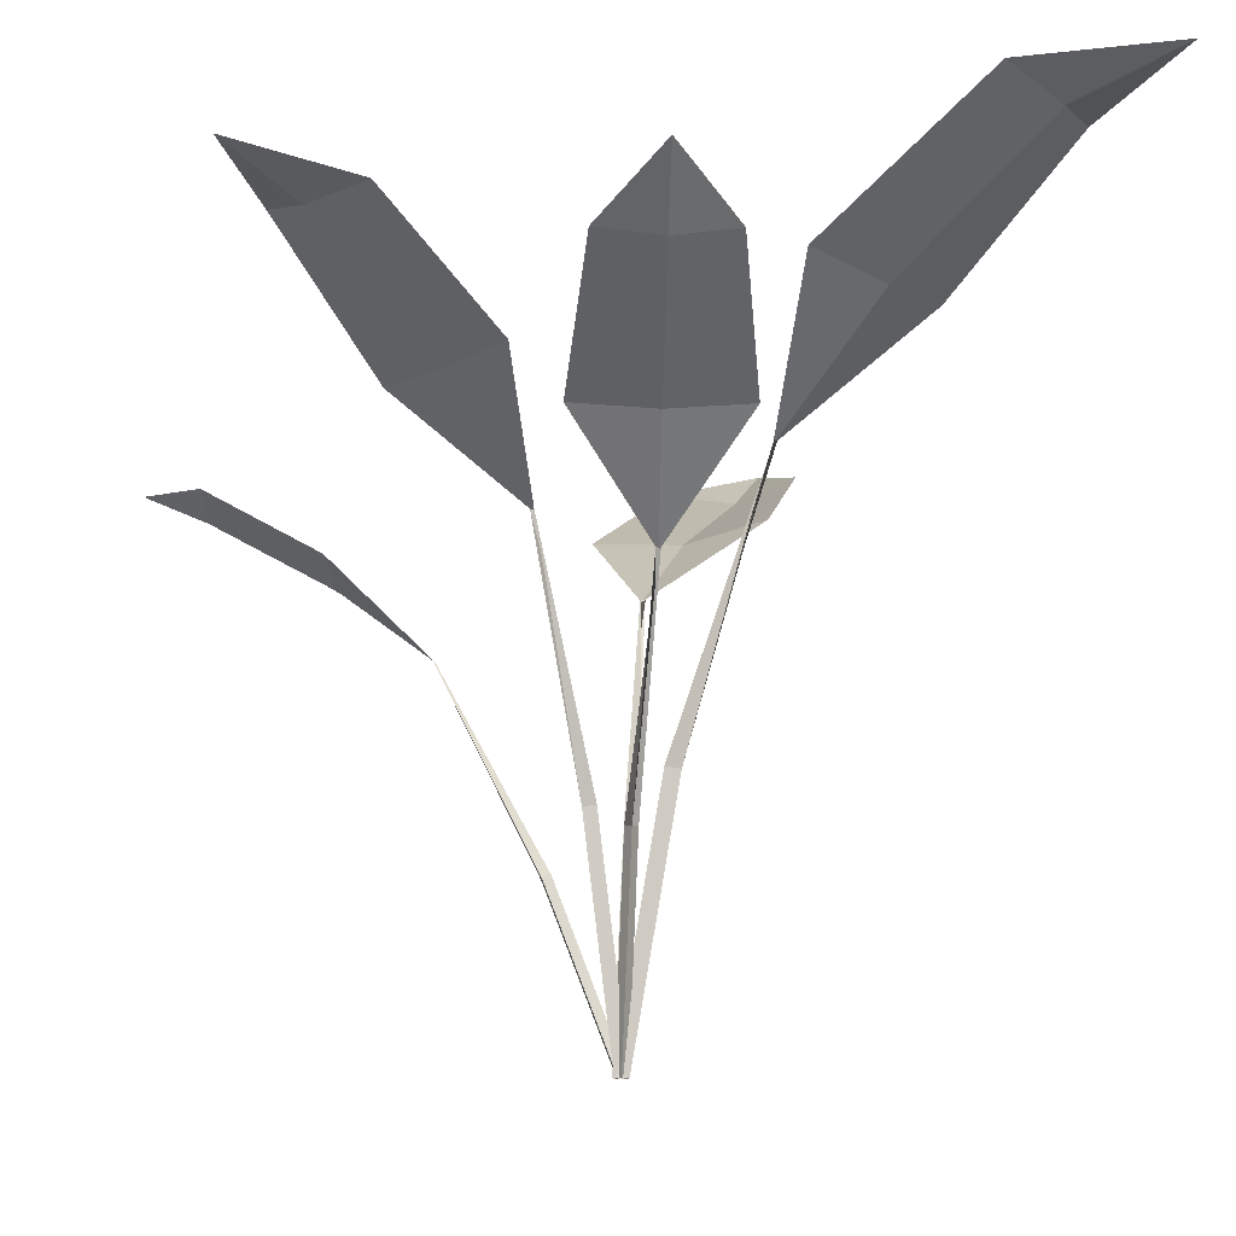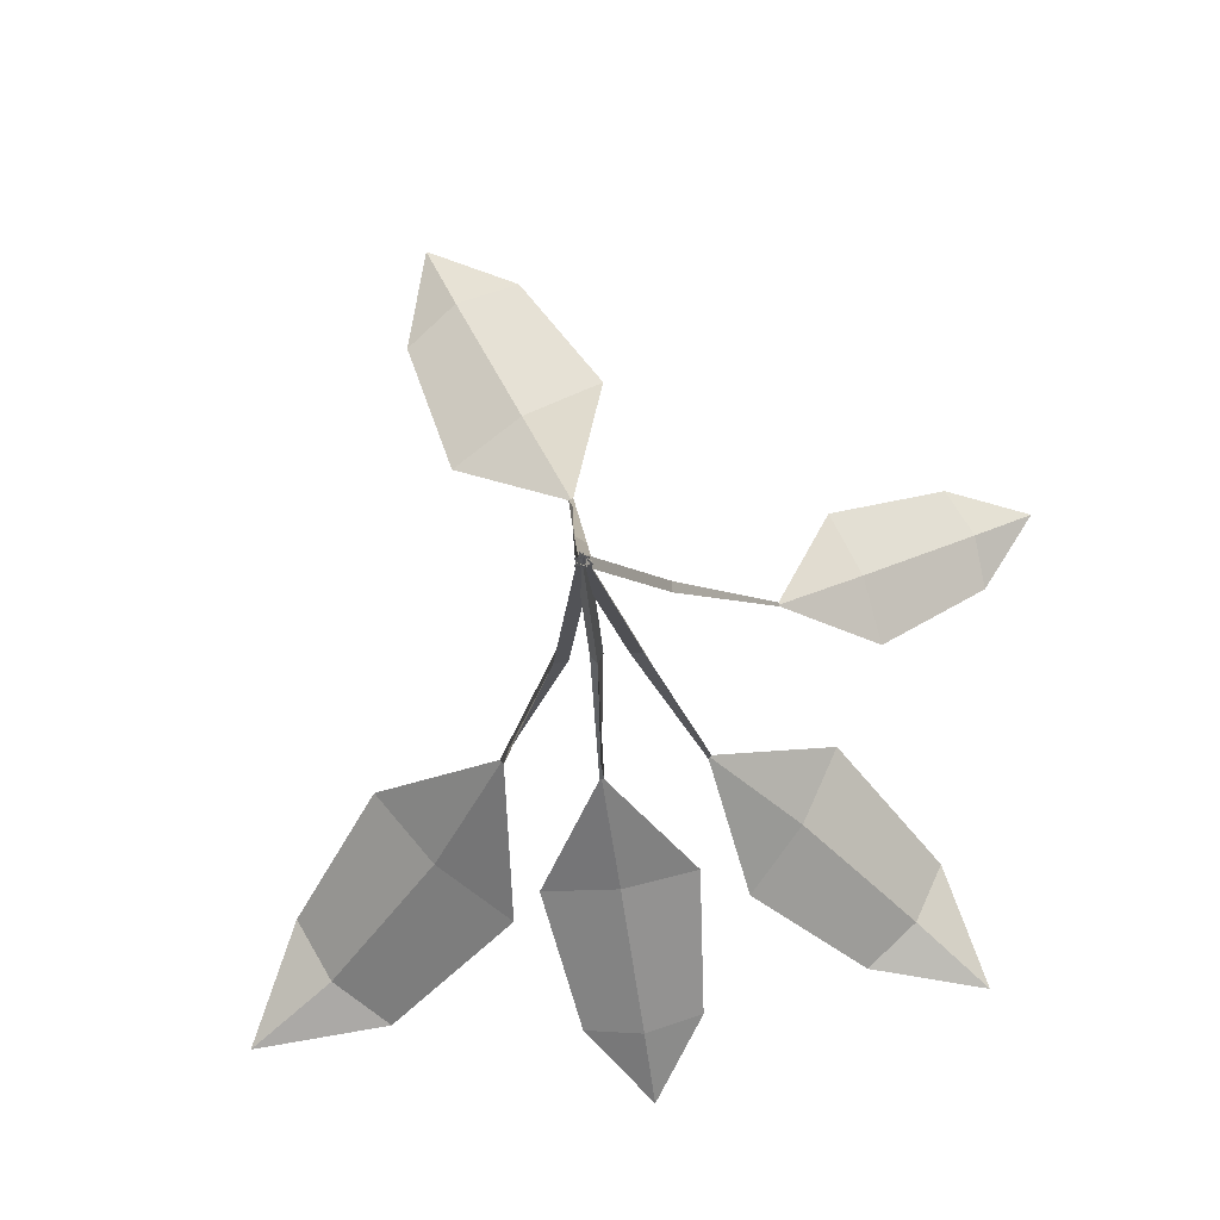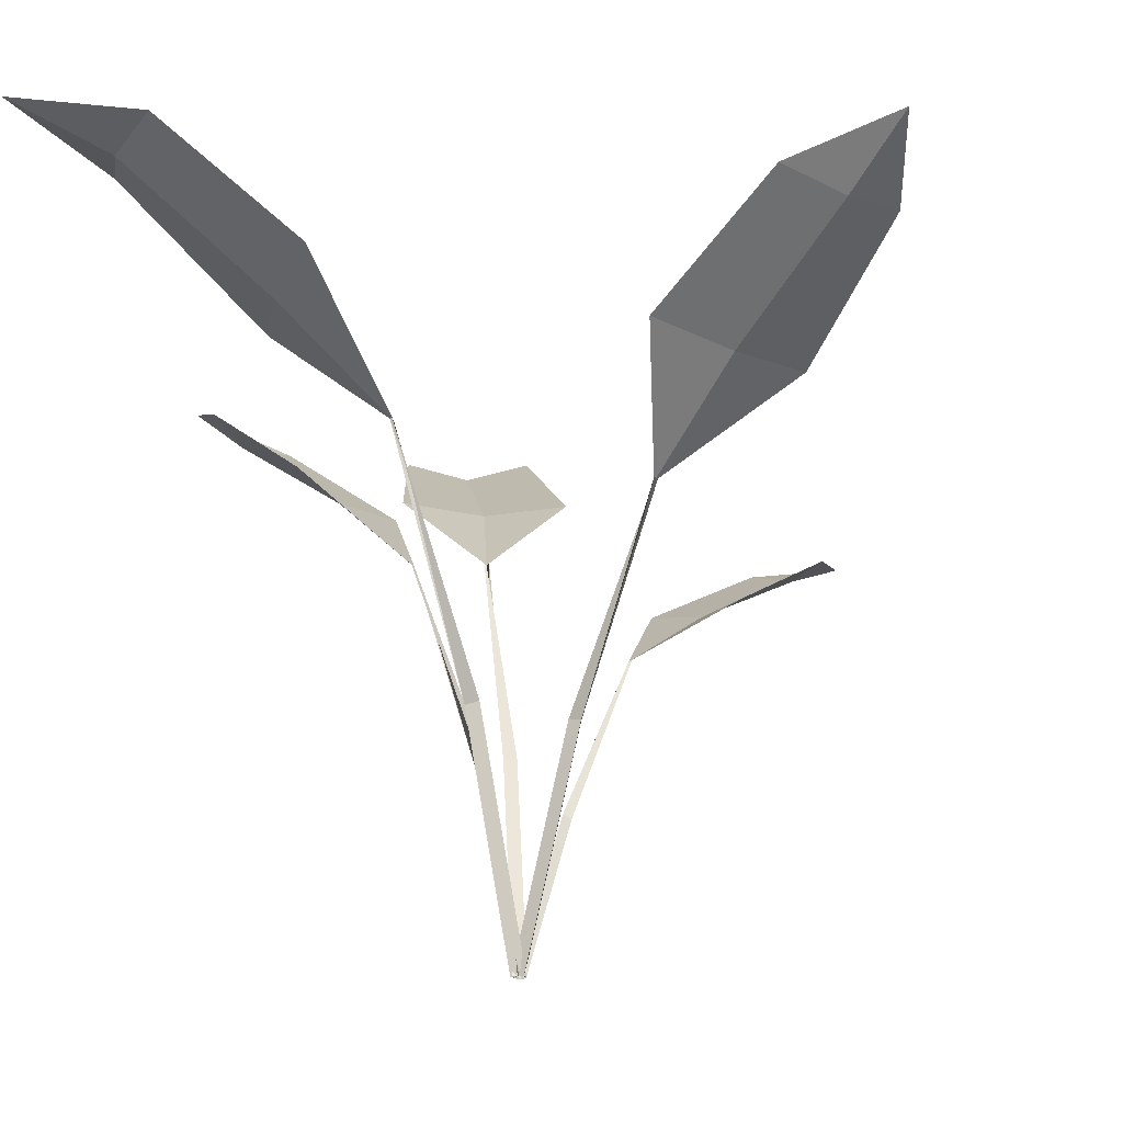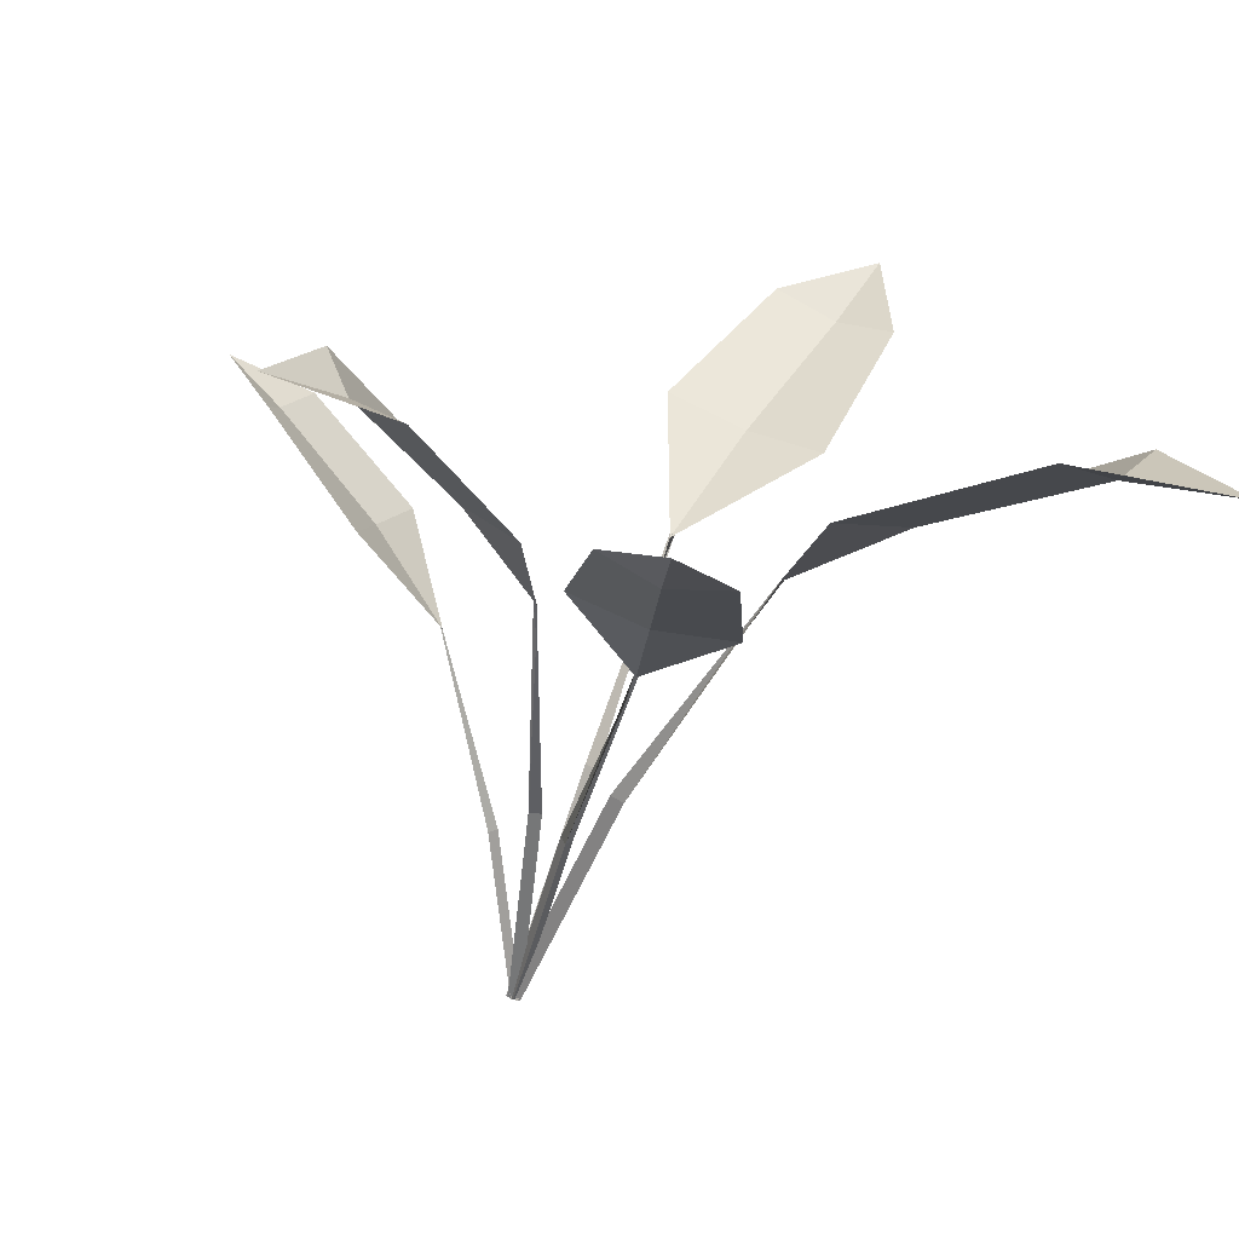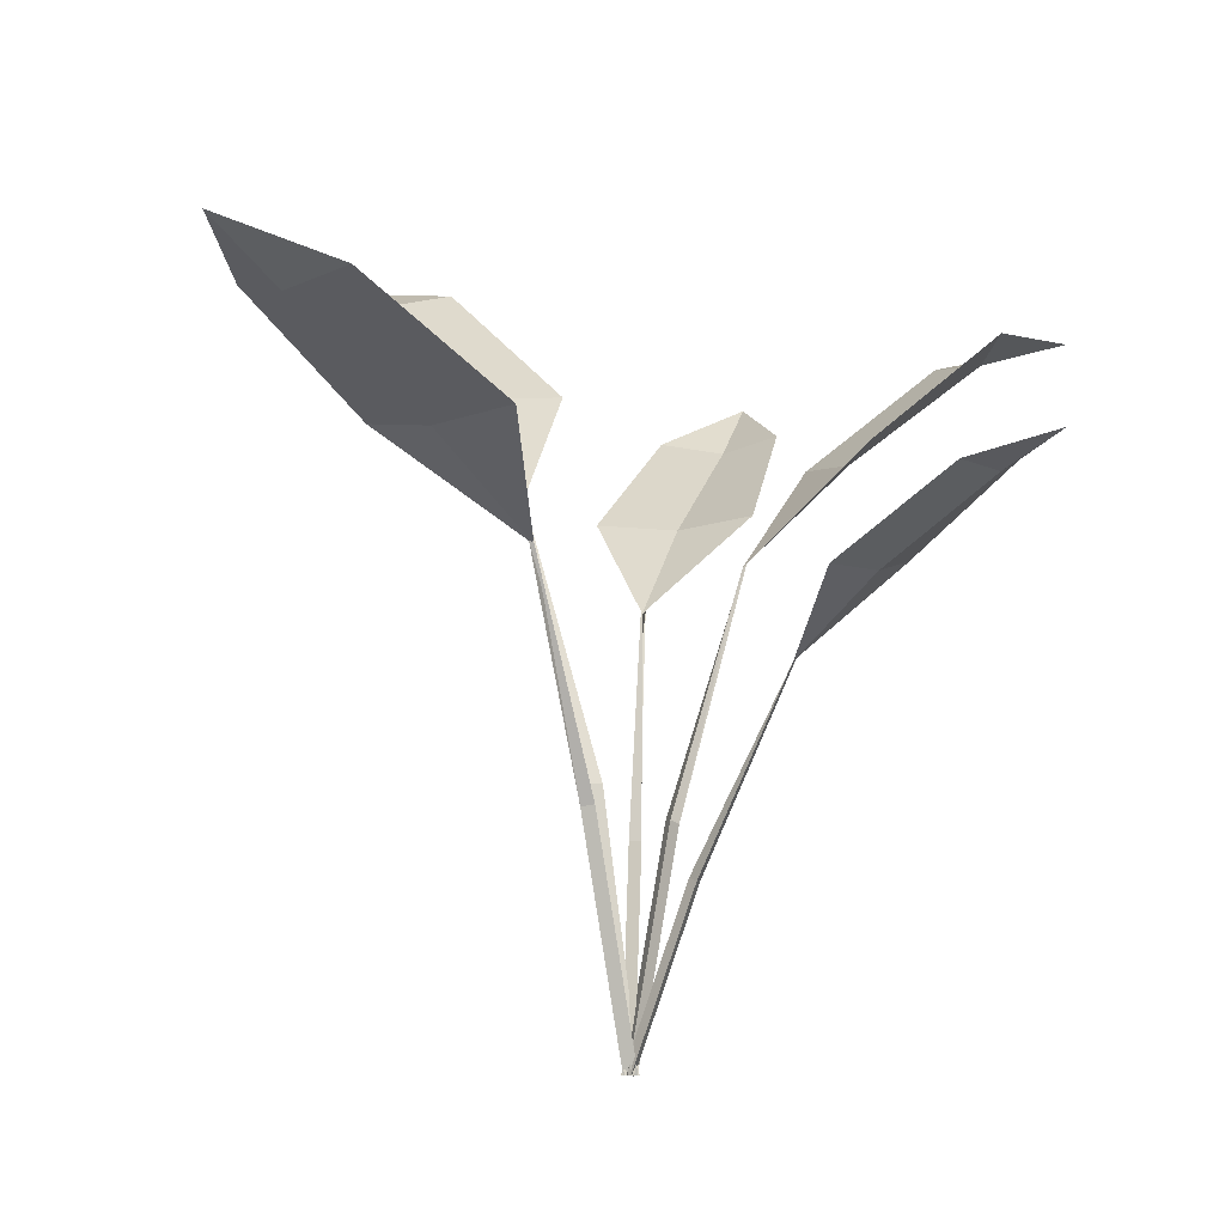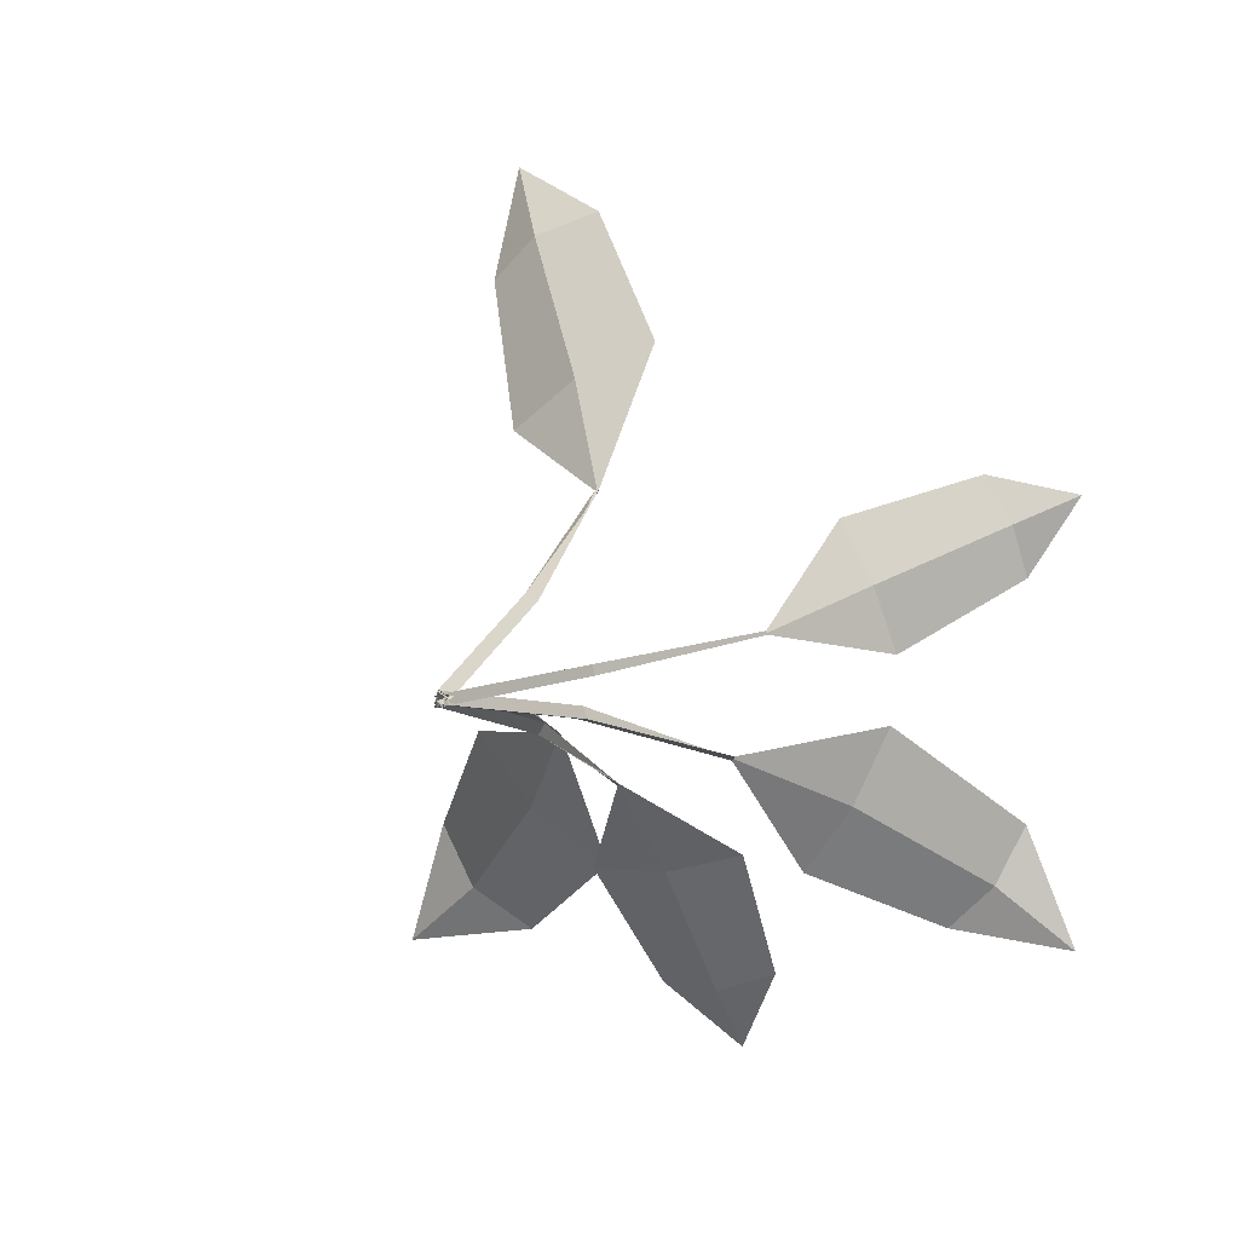
<metadata>
{"format":"obj","ext":"obj","renderer":"f3d","projection":"perspective","resolution":1024,"background":"white","views":[{"elev":-12.9,"azim":171.3,"up":"+Y"},{"elev":-12.1,"azim":3.8,"up":"+Z"},{"elev":-23.3,"azim":-62.5,"up":"+Y"},{"elev":-64.4,"azim":165.7,"up":"+Z"},{"elev":-8.2,"azim":13.6,"up":"+Y"},{"elev":3.1,"azim":21.8,"up":"+Z"}]}
</metadata>
<code>
g Plant_j_OneS_04
v -0.02681 0.2722 0.1001
v -0.07054 0.3811 0.2731
v -0.1432 0.3849 0.2322
v -0.1342 0.4039 0.3045
v -0.0122 0.3275 0.1901
v -0.1068 0.3324 0.1369
v -0.06246 0.3233 0.1682
v -0.1106 0.3737 0.2585
v -0.002467 0 0.004163
v -0.02929 0.2738 0.1013
v -0.002372 0 -0.004217
v -0.02685 0.272 0.1001
v 0.004838 0 5.5e-05
v -0.02641 0.2735 0.1024
v -0.01539 0.14 0.047
v -0.0155 0.1417 0.03896
v -0.008288 0.1417 0.04324
v 0.05257 0.2806 -0.05311
v 0.1468 0.413 -0.1667
v 0.194 0.418 -0.1014
v 0.223 0.4268 -0.1785
v 0.07554 0.3478 -0.128
v 0.1293 0.3478 -0.03767
v 0.1079 0.3424 -0.08608
v 0.1774 0.4079 -0.1385
v 0.003992 0 -0.002441
v 0.05503 0.2824 -0.05275
v 0.000115 0 0.004678
v 0.05264 0.2804 -0.05314
v -0.004112 0 -0.002239
v 0.05314 0.2822 -0.05505
v 0.02336 0.1354 -0.01999
v 0.01981 0.137 -0.01307
v 0.01559 0.137 -0.01999
v 0.09493 0.2174 0.0229
v 0.2195 0.3146 0.05206
v 0.1963 0.3054 0.1111
v 0.249 0.3213 0.09948
v 0.1558 0.2707 0.009747
v 0.1256 0.2588 0.08668
v 0.1452 0.2599 0.04922
v 0.2136 0.3032 0.08279
v 0.00169 -0.00018 0.003306
v 0.09599 0.2185 0.02484
v -0.003609 0.000871 -0.000198
v 0.09497 0.2173 0.02291
v 0.001918 -0.000691 -0.003109
v 0.0965 0.2187 0.02253
v 0.03986 0.1021 0.0123
v 0.03501 0.1044 0.008988
v 0.04054 0.1028 0.006077
v -0.008507 0.259 -0.06845
v -0.02814 0.3837 -0.206
v 0.04574 0.3837 -0.1964
v 0.01447 0.4113 -0.2491
v -0.04969 0.321 -0.1279
v 0.04652 0.321 -0.1153
v -0.000821 0.316 -0.1274
v 0.009771 0.3766 -0.2087
v 0.00051 0 -0.00429
v -0.006836 0.2607 -0.07003
v 0.00346 0 0.002587
v -0.008485 0.2589 -0.06852
v -0.00397 0 0.001703
v -0.009588 0.2605 -0.06998
v -0.001162 0.125 -0.02835
v 0.001831 0.1265 -0.02184
v -0.0056 0.1265 -0.02272
v -0.07238 0.3237 -0.04685
v -0.2229 0.4765 -0.1265
v -0.1603 0.4822 -0.1952
v -0.2541 0.4925 -0.2098
v -0.1624 0.4013 -0.05515
v -0.07304 0.4013 -0.1372
v -0.1227 0.3951 -0.1016
v -0.1983 0.4706 -0.1677
v -0.003698 0 -0.003934
v -0.07255 0.3259 -0.04972
v 0.005257 0 -0.001233
v -0.07243 0.3236 -0.04693
v -0.00156 0 0.005172
v -0.07471 0.3256 -0.04704
v -0.02808 0.1563 -0.02167
v -0.01944 0.1581 -0.0193
v -0.02625 0.1581 -0.01289
f 8 3 4
f 2 8 4
f 1 6 7
f 7 6 3 8
f 5 7 8 2
f 5 1 7
f 15 10 12 16
f 16 12 14 17
f 17 14 10 15
f 13 17 15 9
f 11 16 17 13
f 9 15 16 11
f 25 20 21
f 19 25 21
f 18 23 24
f 24 23 20 25
f 22 24 25 19
f 22 18 24
f 32 27 29 33
f 33 29 31 34
f 34 31 27 32
f 30 34 32 26
f 28 33 34 30
f 26 32 33 28
f 42 37 38
f 36 42 38
f 35 40 41
f 41 40 37 42
f 39 41 42 36
f 39 35 41
f 49 44 46 50
f 50 46 48 51
f 51 48 44 49
f 47 51 49 43
f 45 50 51 47
f 43 49 50 45
f 59 54 55
f 53 59 55
f 52 57 58
f 58 57 54 59
f 56 58 59 53
f 56 52 58
f 66 61 63 67
f 67 63 65 68
f 68 65 61 66
f 64 68 66 60
f 62 67 68 64
f 60 66 67 62
f 76 71 72
f 70 76 72
f 69 74 75
f 75 74 71 76
f 73 75 76 70
f 73 69 75
f 83 78 80 84
f 84 80 82 85
f 85 82 78 83
f 81 85 83 77
f 79 84 85 81
f 77 83 84 79

</code>
